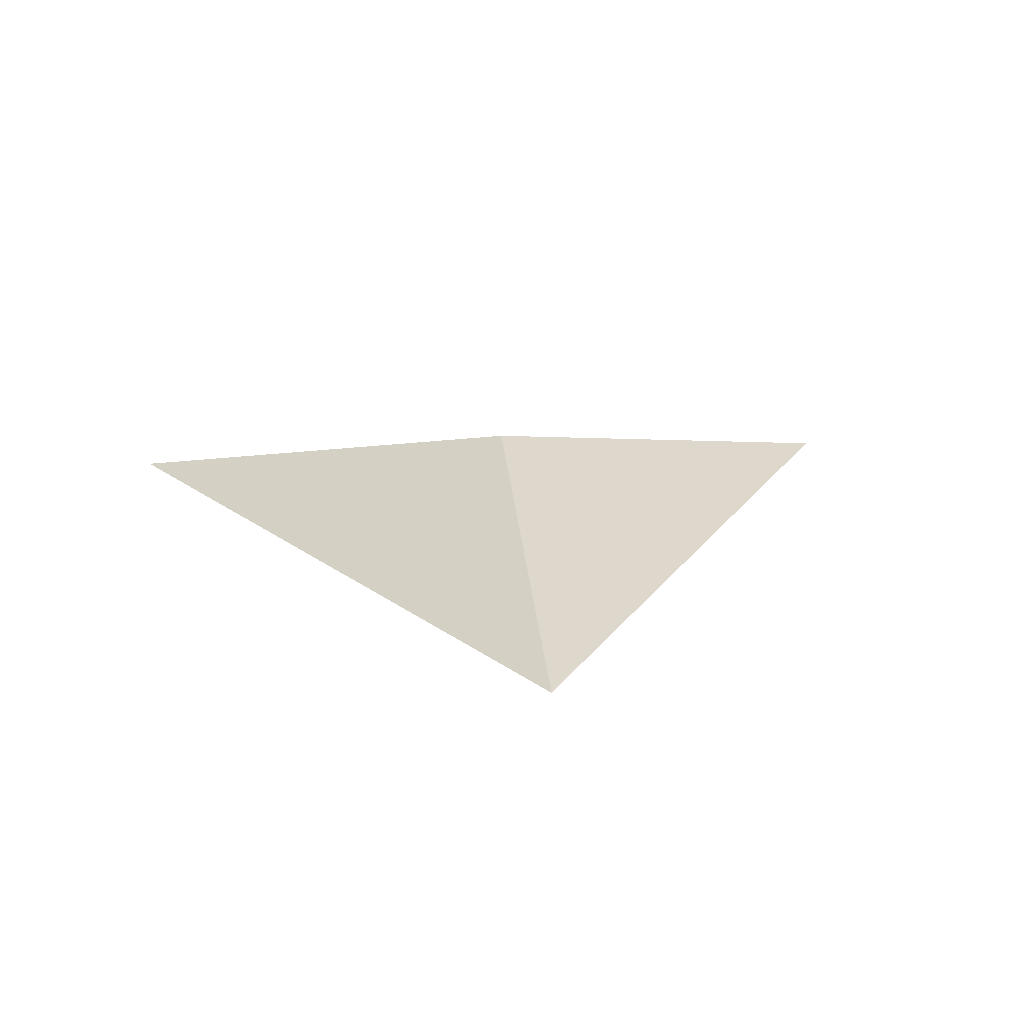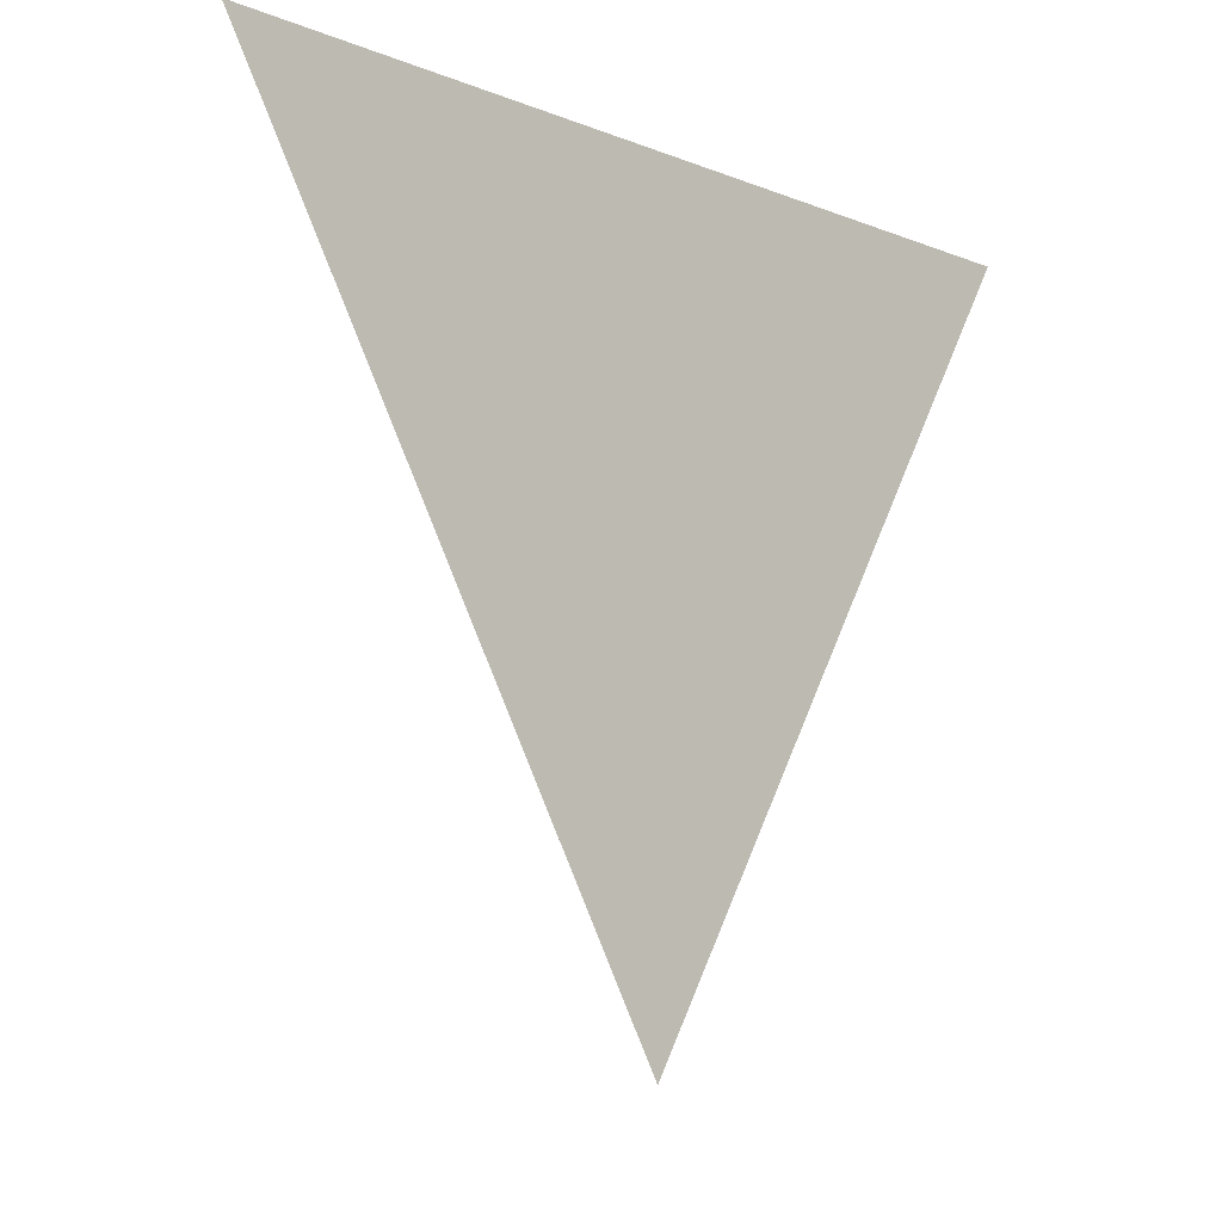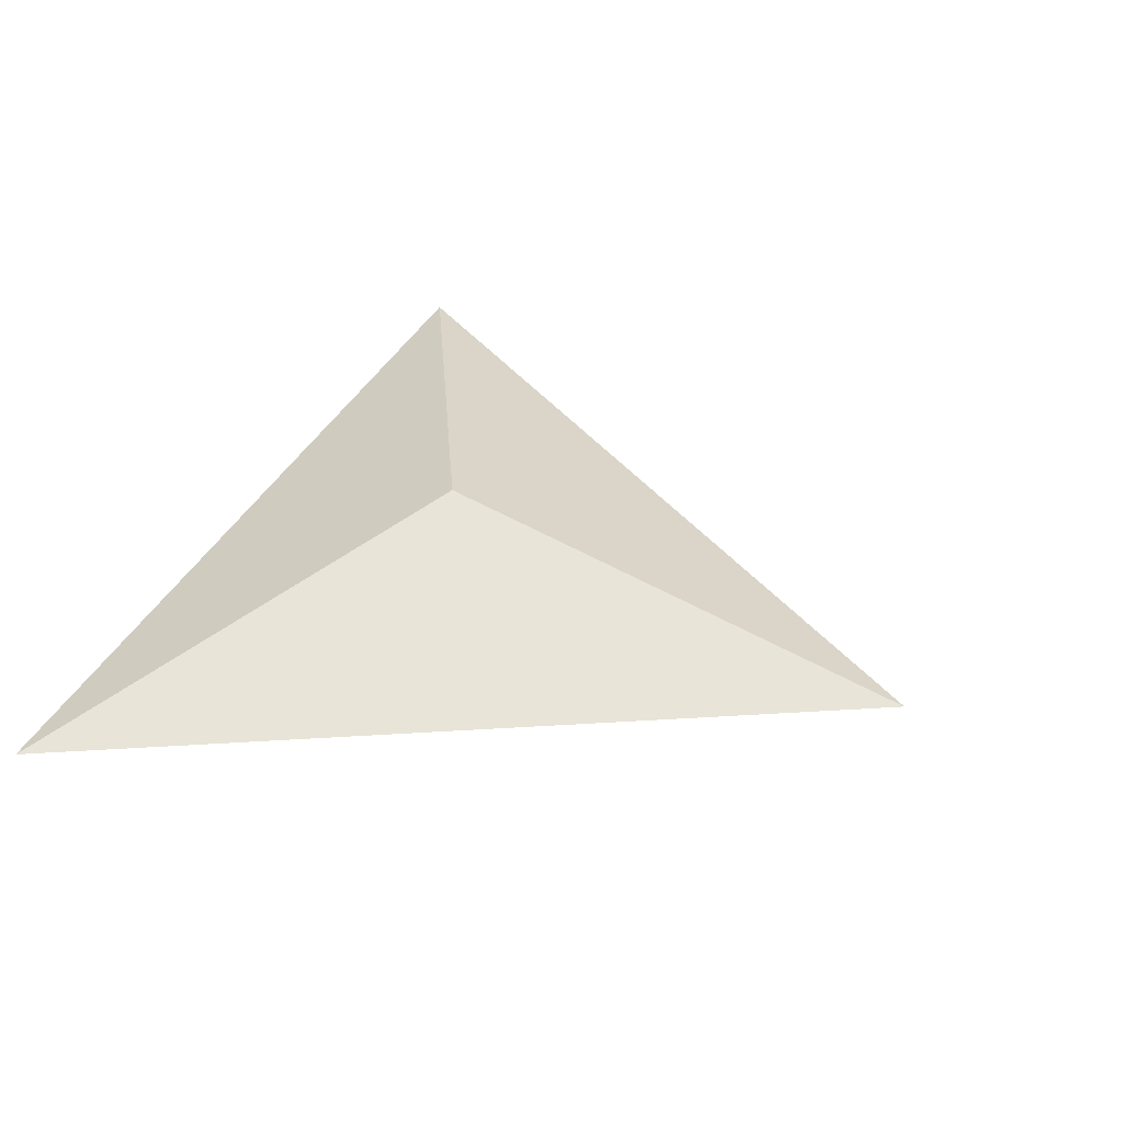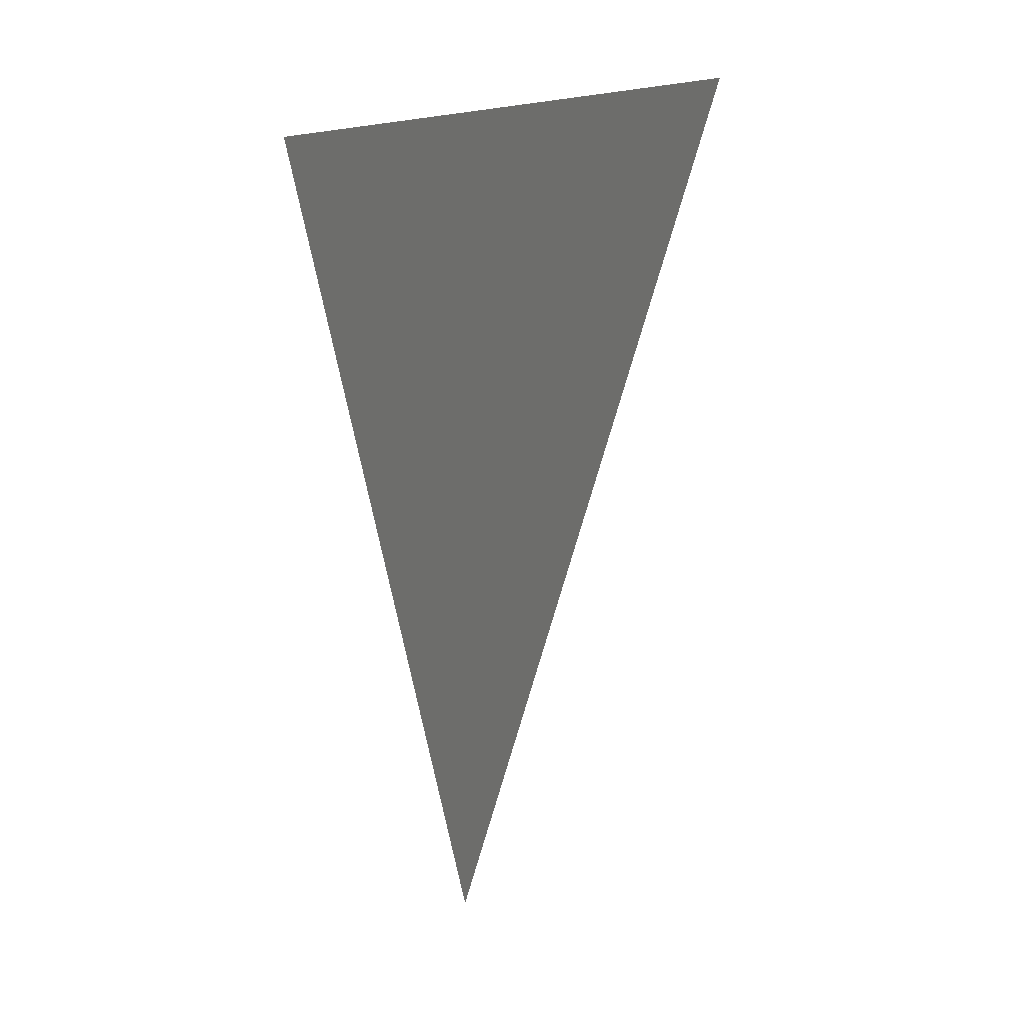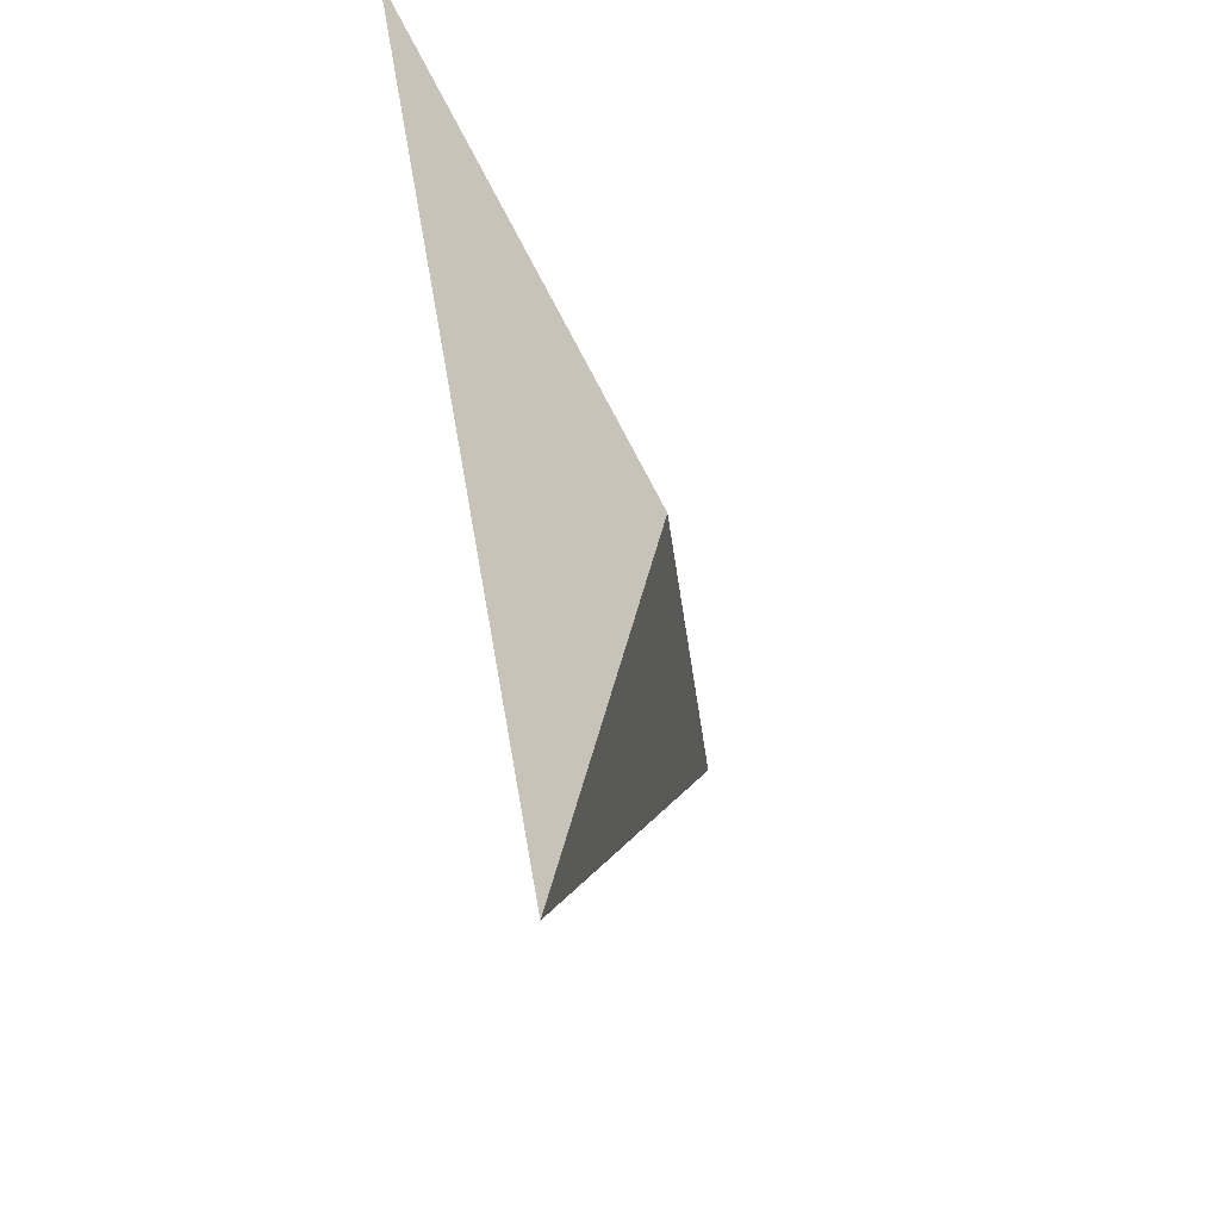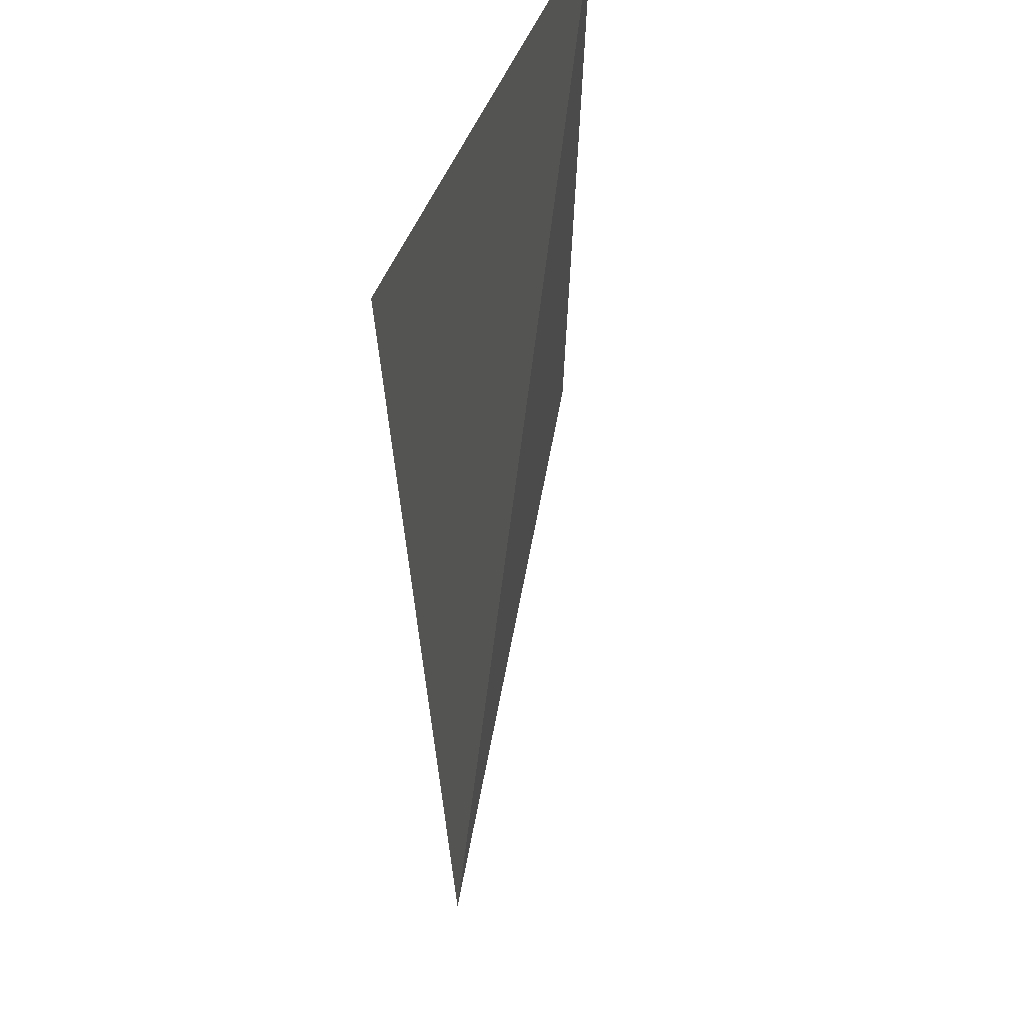
<metadata>
{"format":"obj","ext":"obj","renderer":"f3d","projection":"perspective","resolution":1024,"background":"white","views":[{"elev":19.6,"azim":174.2,"up":"+Y"},{"elev":-11.2,"azim":-44.1,"up":"+Z"},{"elev":39.9,"azim":115.6,"up":"+Y"},{"elev":5.8,"azim":61.9,"up":"+Z"},{"elev":-57.8,"azim":109.7,"up":"+Z"},{"elev":-16.0,"azim":74.6,"up":"+Z"}]}
</metadata>
<code>
o Cone
v 0 -0.08777 -1.719
v 1.489 -0.08777 0.8597
v -1.489 -0.08777 0.8597
v 0 0.2633 0
f 1 4 2
f 1 2 3
f 2 4 3
f 3 4 1

</code>
